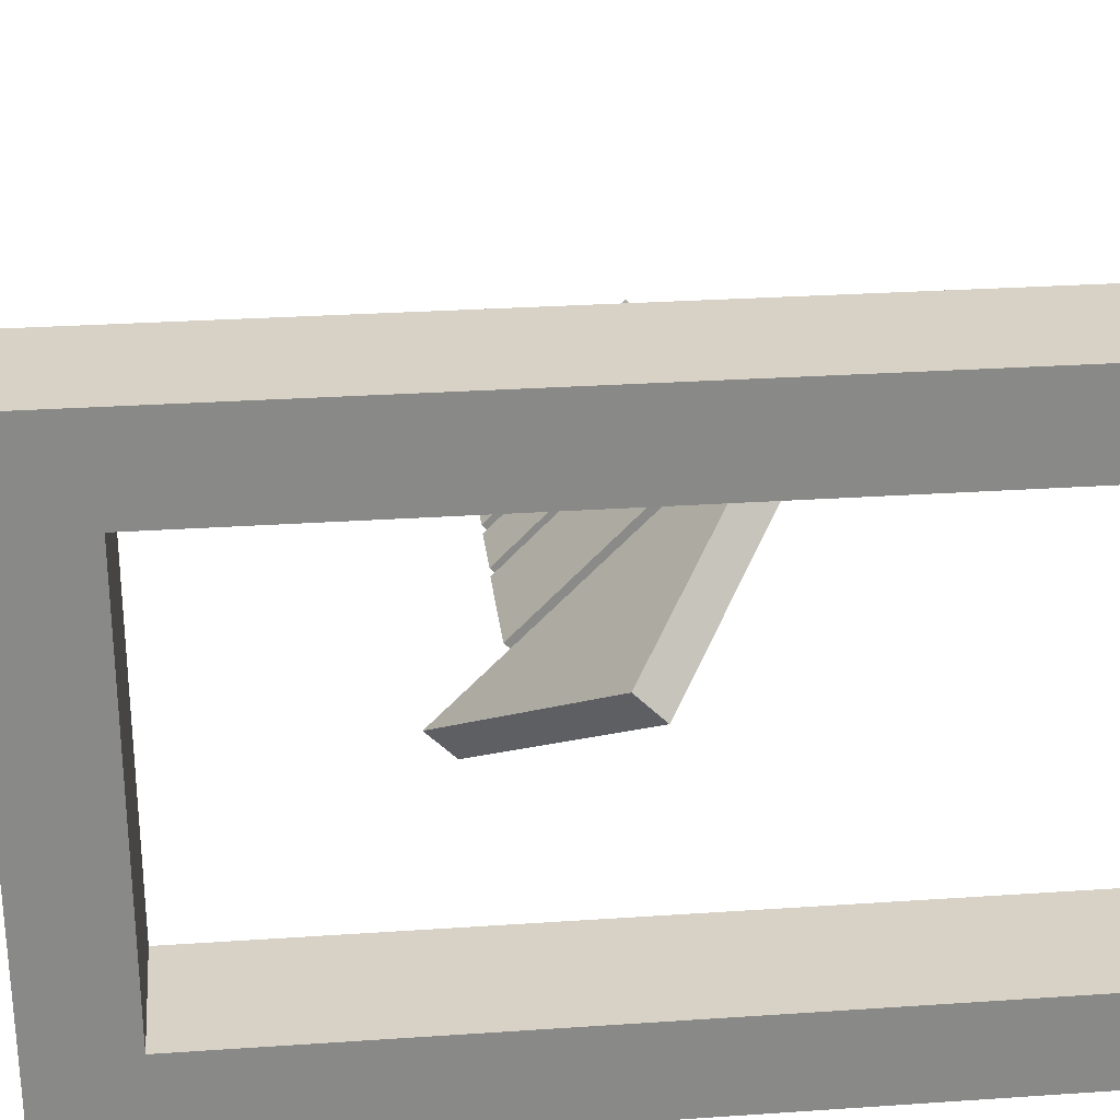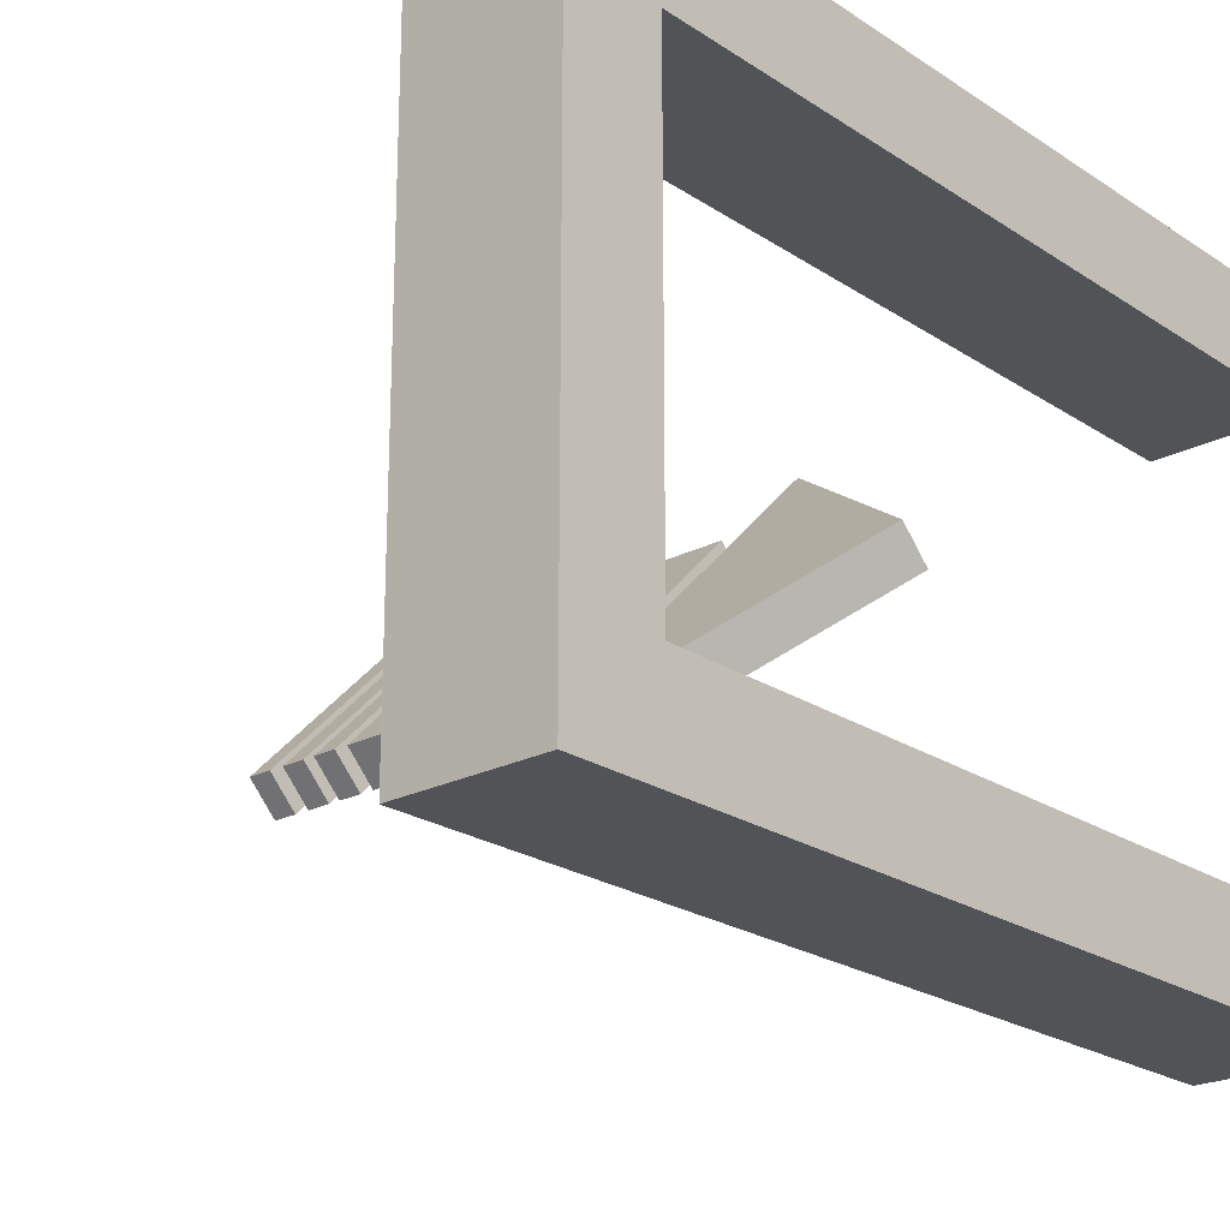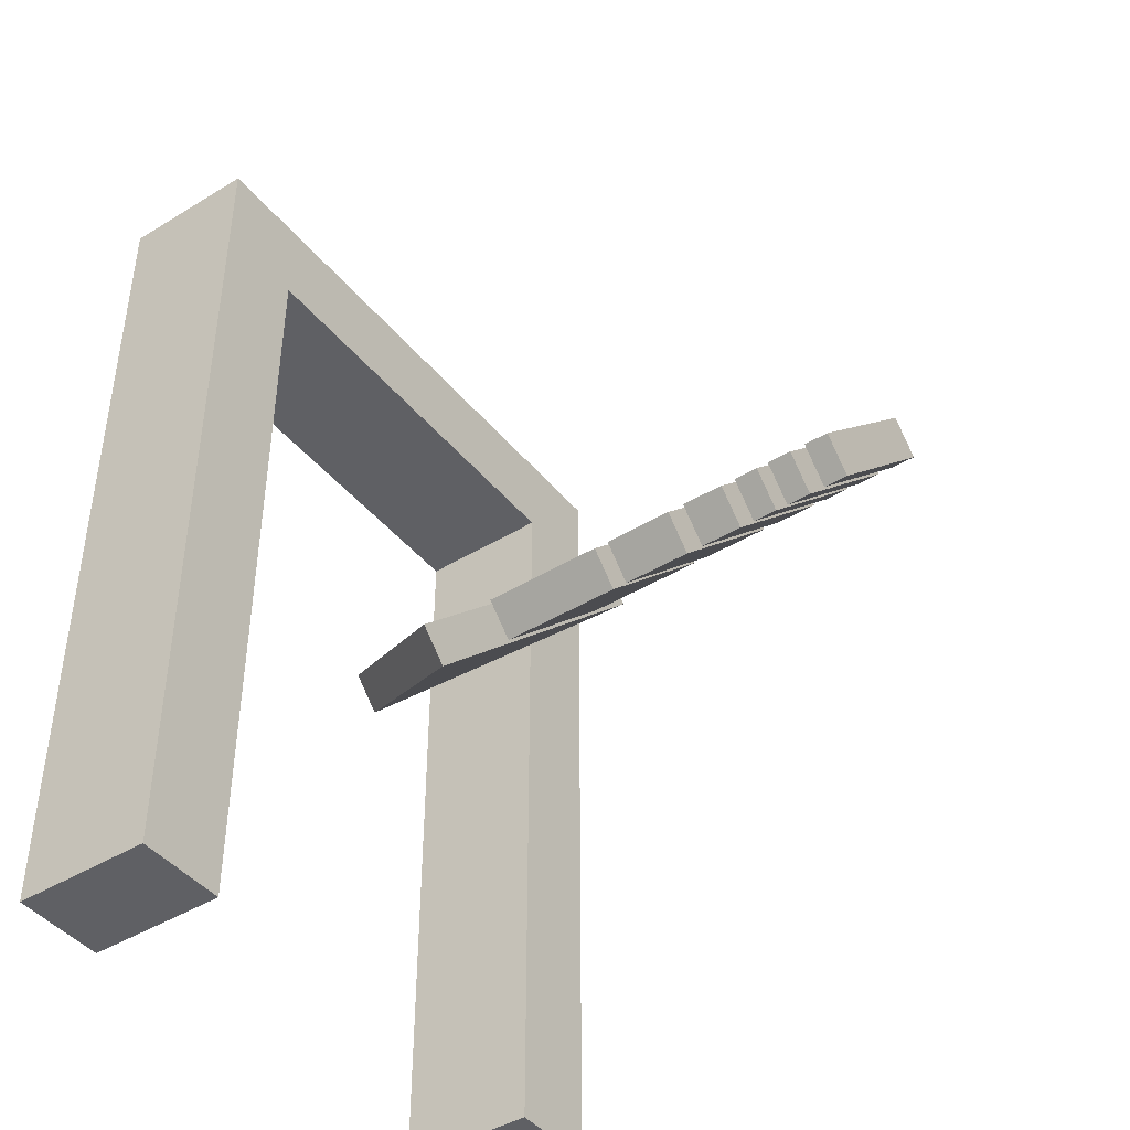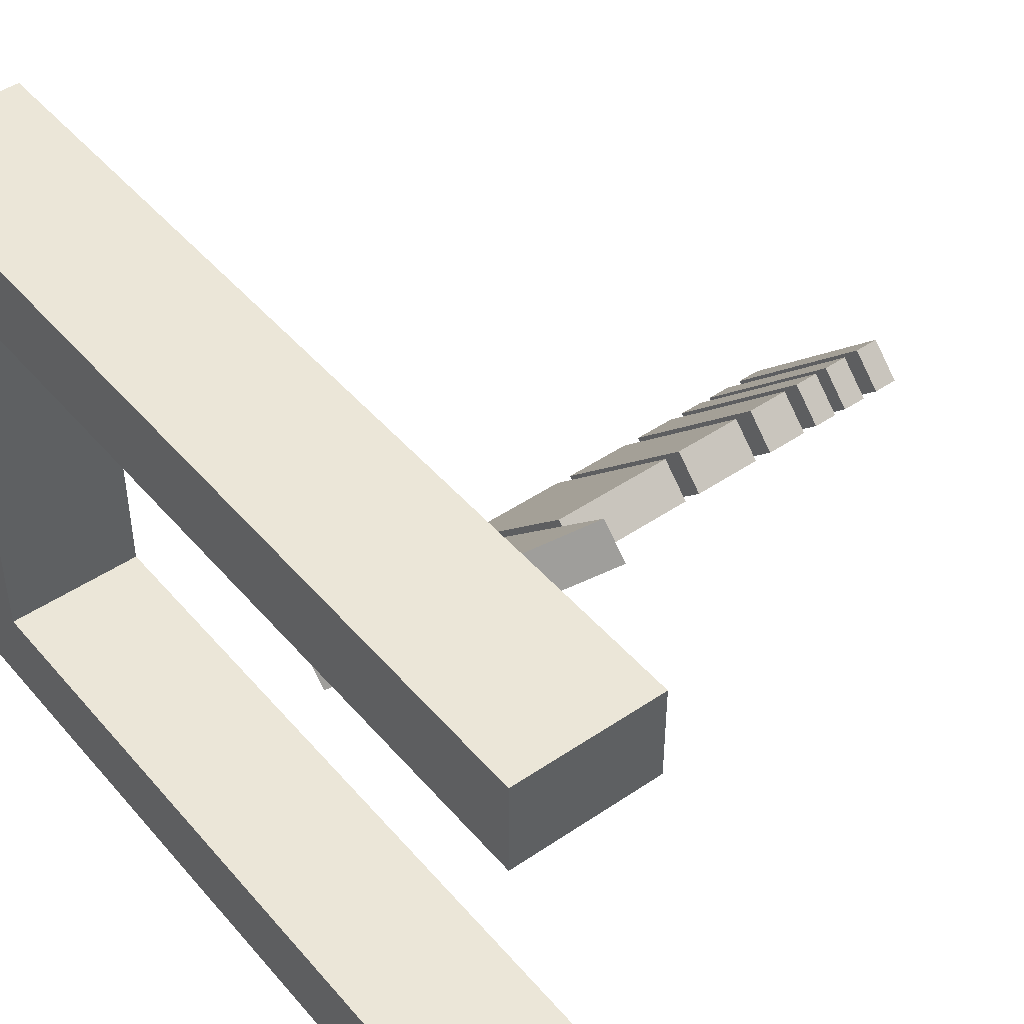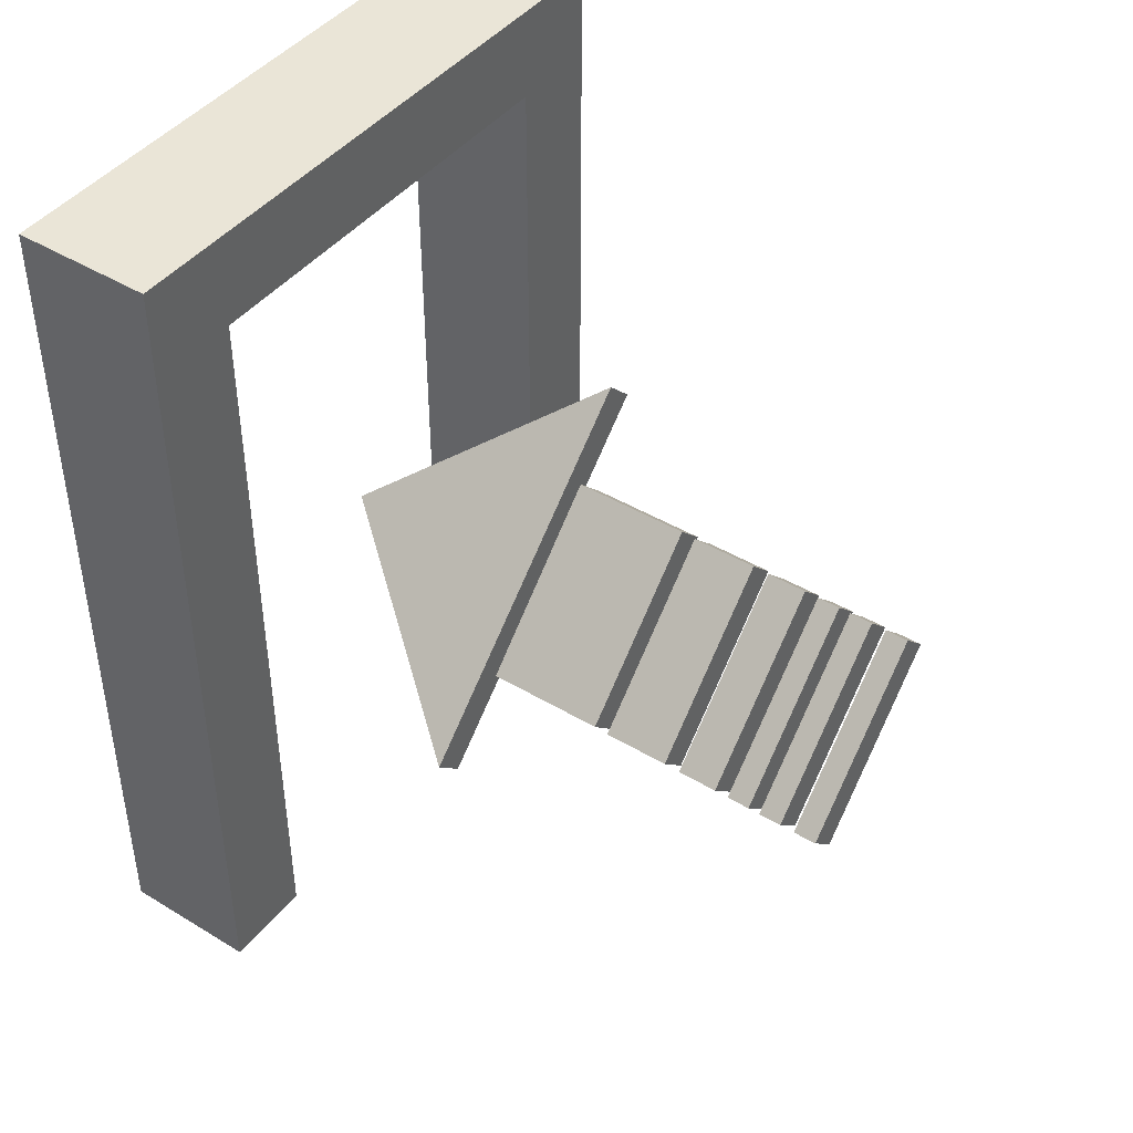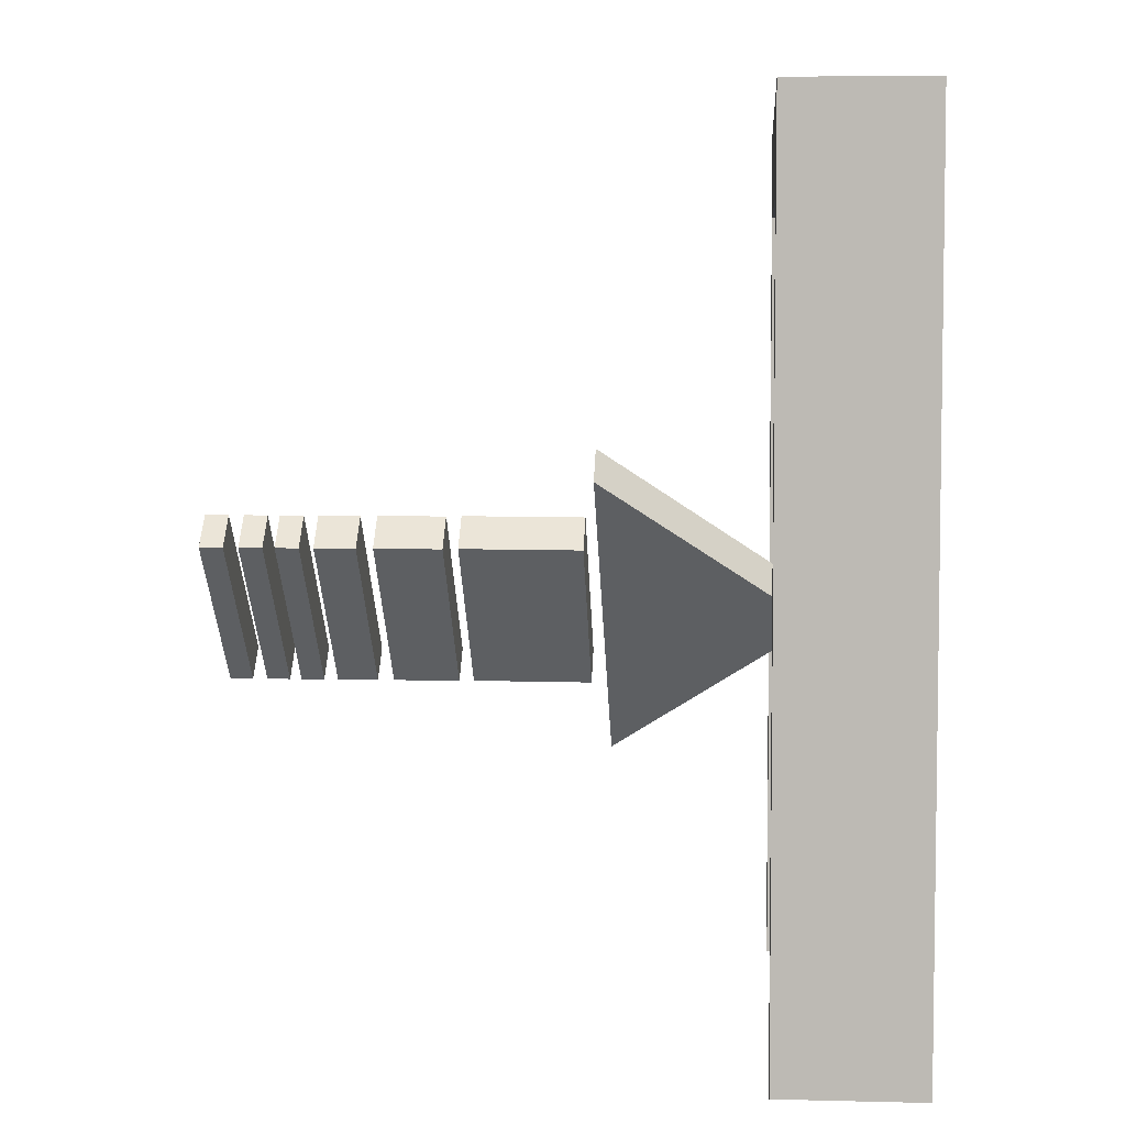
<metadata>
{"format":"obj","ext":"obj","renderer":"f3d","projection":"perspective","resolution":1024,"background":"white","views":[{"elev":27.4,"azim":-96.0,"up":"+Z"},{"elev":-22.4,"azim":-138.6,"up":"+Z"},{"elev":-43.3,"azim":35.8,"up":"+Y"},{"elev":46.1,"azim":-37.9,"up":"+Z"},{"elev":44.0,"azim":35.6,"up":"+Y"},{"elev":5.2,"azim":-175.6,"up":"+Y"}]}
</metadata>
<code>
o Doorframe_Cube
v 0.1701 1.163 -0.75
v 0.1701 -0.9581 -0.75
v 0.1701 1.163 0.75
v 0.1701 -0.9581 0.75
v -0.1701 1.163 -0.75
v -0.1701 -0.9581 -0.75
v -0.1701 1.163 0.75
v -0.1701 -0.9581 0.75
v 0.1701 -0.9581 -0.525
v 0.1701 -0.9581 0.525
v 0.1701 0.9383 0.525
v 0.1701 0.9383 -0.525
v -0.1701 -0.9581 0.525
v -0.1701 -0.9581 -0.525
v -0.1701 0.9383 -0.525
v -0.1701 0.9383 0.525
f 15 7 5
f 6 2 9 14
f 11 1 3
f 16 11 10 13
f 2 1 12 9
f 10 11 3 4
f 6 5 1 2
f 16 15 12 11
f 13 10 4 8
f 12 1 11
f 1 5 7 3
f 8 7 16 13
f 14 15 5 6
f 14 9 12 15
f 16 7 15
f 4 3 7 8
o Box6
v 1.491 0.2233 -0.1477
v 1.495 -0.1302 0.2059
v 1.495 -0.2009 0.1352
v 1.491 0.1526 -0.2184
v 1.435 0.1523 -0.218
v 1.439 -0.2013 0.1355
v 1.439 -0.1306 0.2062
v 1.435 0.223 -0.1473
f 17 18 19 20
f 21 22 23 24
f 21 24 17 20
f 23 22 19 18
f 24 23 18 17
f 20 19 22 21
o Box
v 0.8873 0.224 -0.1484
v 0.8916 -0.1295 0.2052
v 0.8916 -0.2002 0.1345
v 0.8873 0.1533 -0.2191
v 0.599 0.1516 -0.2173
v 0.6033 -0.202 0.1362
v 0.6033 -0.1313 0.2069
v 0.599 0.2223 -0.1466
f 25 26 27 28
f 29 30 31 32
f 29 32 25 28
f 31 30 27 26
f 32 31 26 25
f 28 27 30 29
o Box2
v 1.084 0.2236 -0.148
v 1.089 -0.1299 0.2056
v 1.089 -0.2006 0.1348
v 1.084 0.1529 -0.2187
v 0.9232 0.152 -0.2177
v 0.9275 -0.2016 0.1358
v 0.9275 -0.1309 0.2065
v 0.9232 0.2227 -0.147
f 33 34 35 36
f 37 38 39 40
f 37 40 33 36
f 39 38 35 34
f 40 39 34 33
f 36 35 38 37
o Box1
v 0.5646 0.3889 -0.3182
v 0.5646 -0.3182 0.3889
v 0.5646 -0.3889 0.3182
v 0.5646 0.3182 -0.3889
v 0.0646 -0.03499 -0.03572
v 0.0646 0.03572 0.03499
f 41 42 43 44
f 41 44 45 46
f 43 42 46 45
f 44 43 45
f 46 42 41
o Box4
v 1.314 0.2233 -0.1477
v 1.318 -0.1302 0.2059
v 1.318 -0.2009 0.1352
v 1.314 0.1526 -0.2184
v 1.257 0.1523 -0.218
v 1.262 -0.2013 0.1355
v 1.262 -0.1306 0.2062
v 1.257 0.223 -0.1473
f 47 48 49 50
f 51 52 53 54
f 51 54 47 50
f 53 52 49 48
f 54 53 48 47
f 50 49 52 51
o Box5
v 1.399 0.2233 -0.1477
v 1.403 -0.1302 0.2059
v 1.403 -0.2009 0.1352
v 1.399 0.1526 -0.2184
v 1.342 0.1523 -0.218
v 1.347 -0.2013 0.1355
v 1.347 -0.1306 0.2062
v 1.342 0.223 -0.1473
f 55 56 57 58
f 59 60 61 62
f 59 62 55 58
f 61 60 57 56
f 62 61 56 55
f 58 57 60 59
o Box3
v 1.223 0.2235 -0.1478
v 1.227 -0.1301 0.2057
v 1.227 -0.2008 0.135
v 1.223 0.1527 -0.2185
v 1.124 0.1521 -0.2179
v 1.129 -0.2014 0.1356
v 1.129 -0.1307 0.2063
v 1.124 0.2229 -0.1472
f 63 64 65 66
f 67 68 69 70
f 67 70 63 66
f 69 68 65 64
f 70 69 64 63
f 66 65 68 67

</code>
